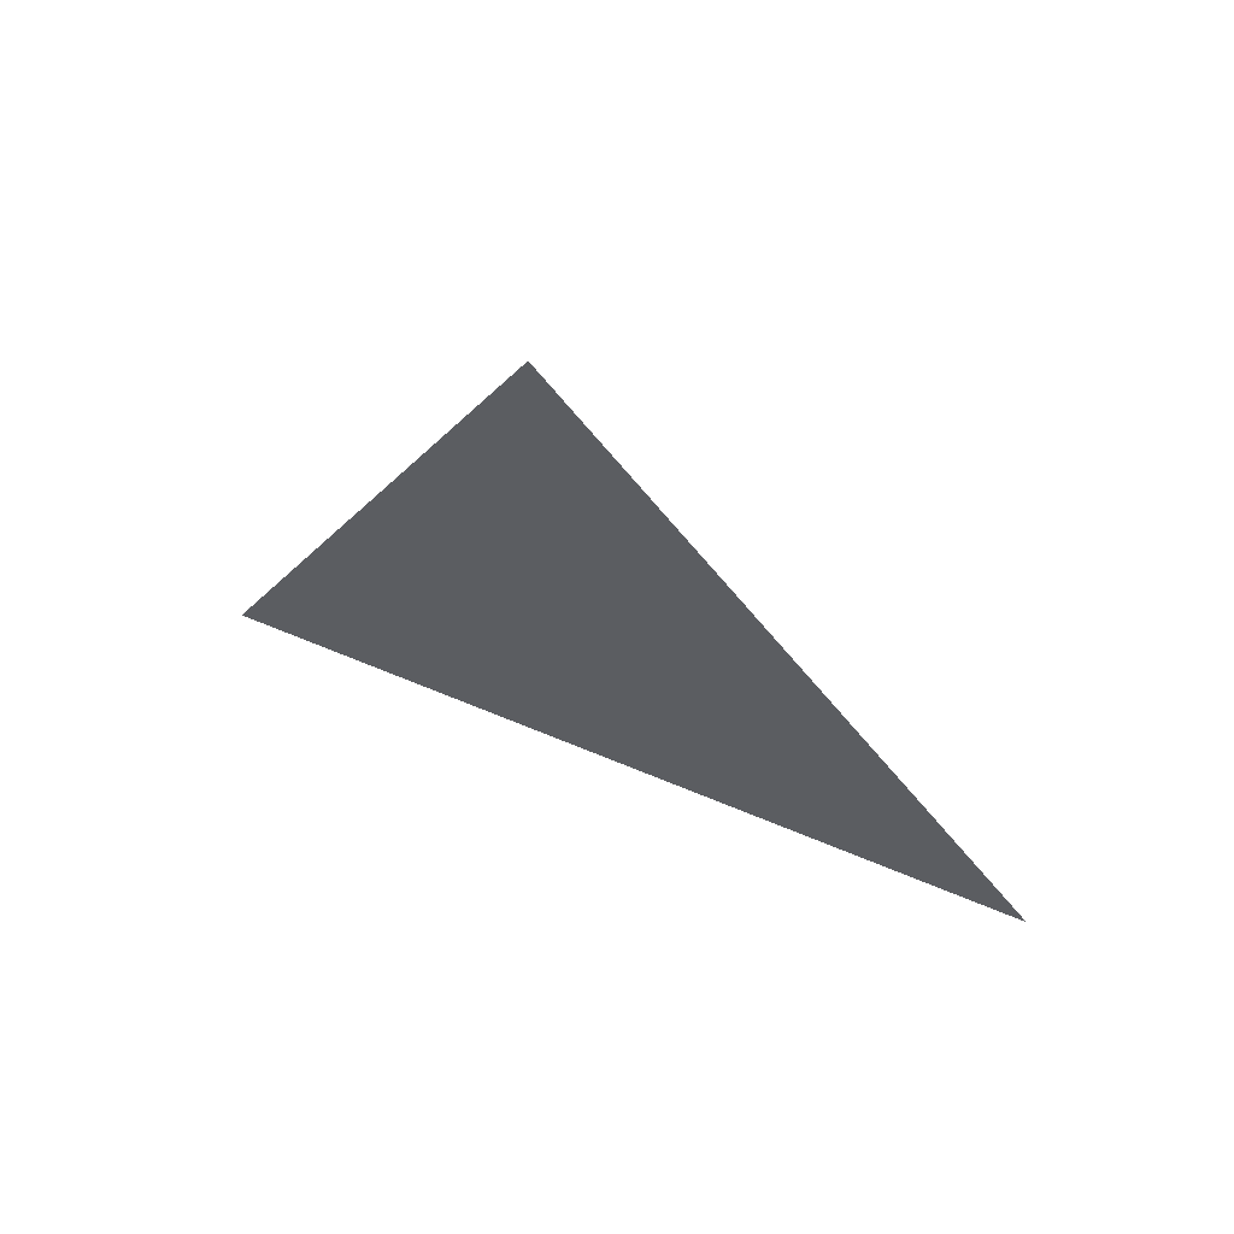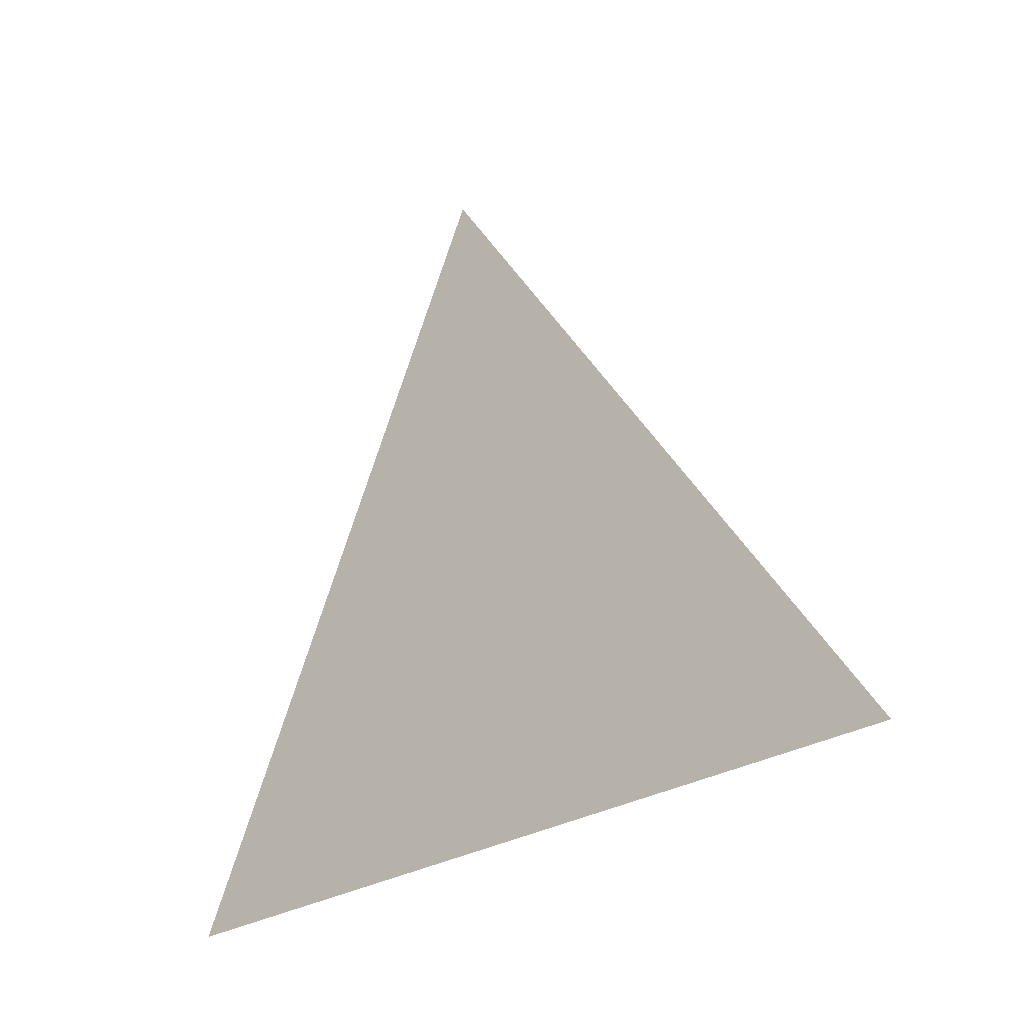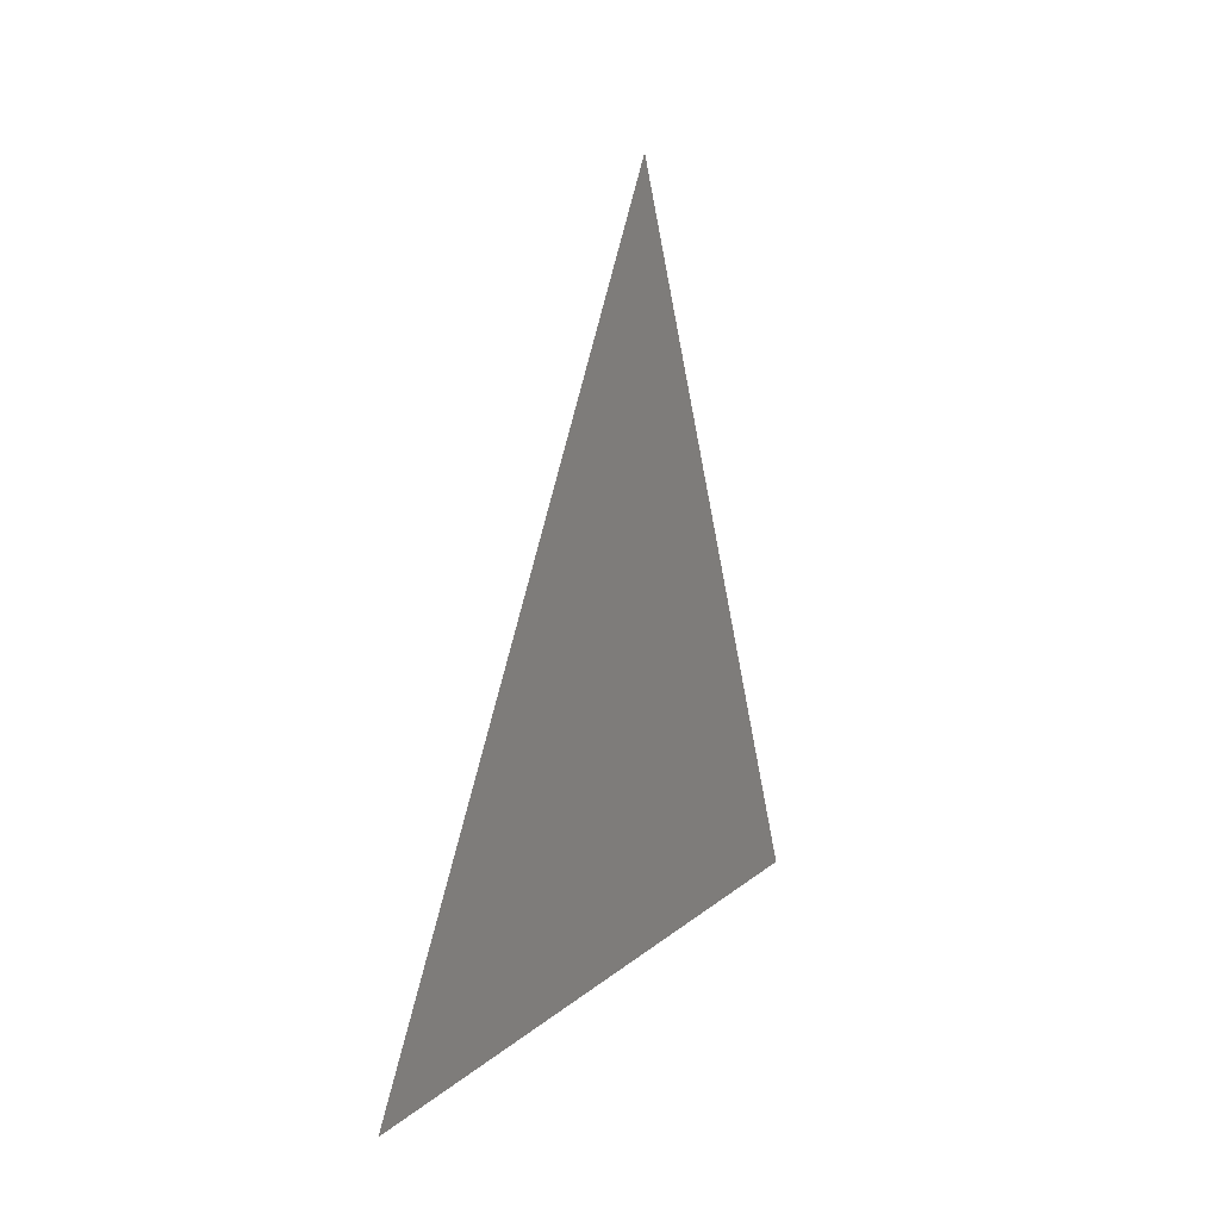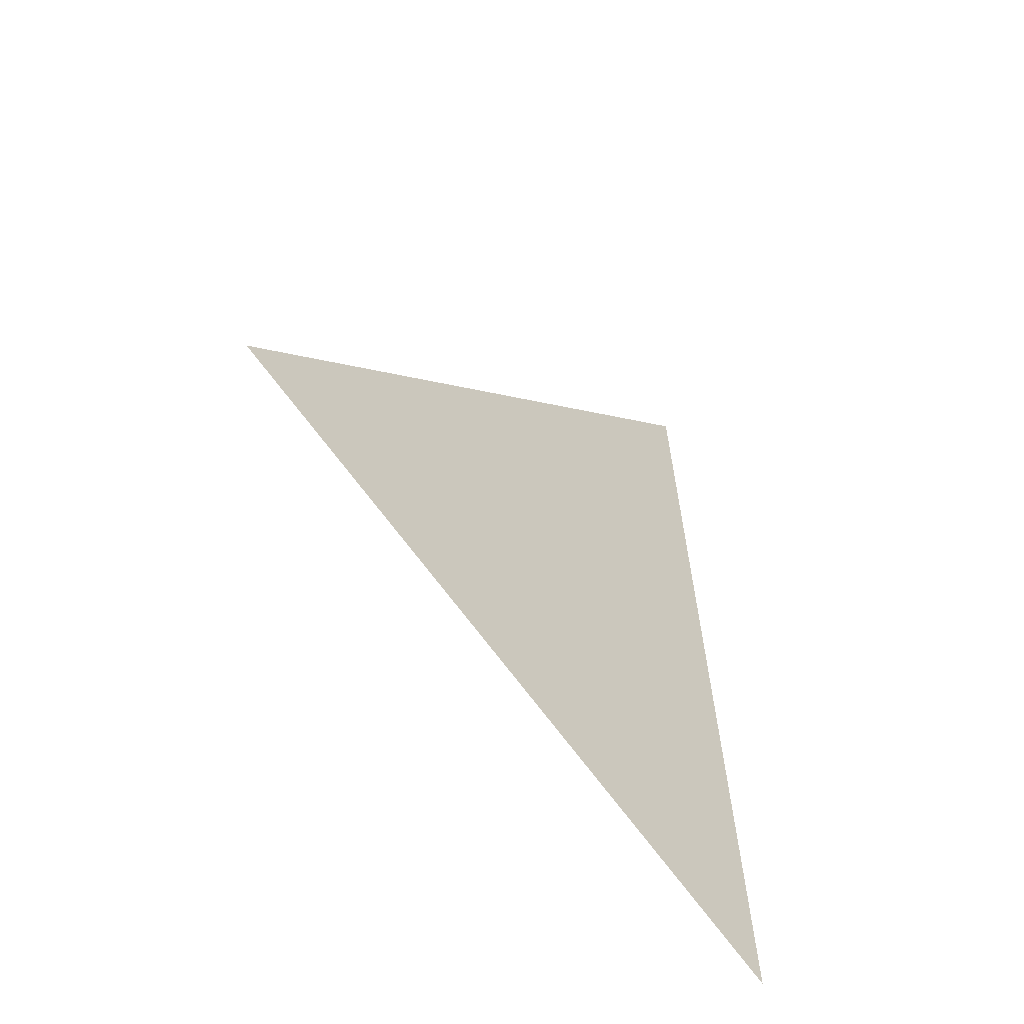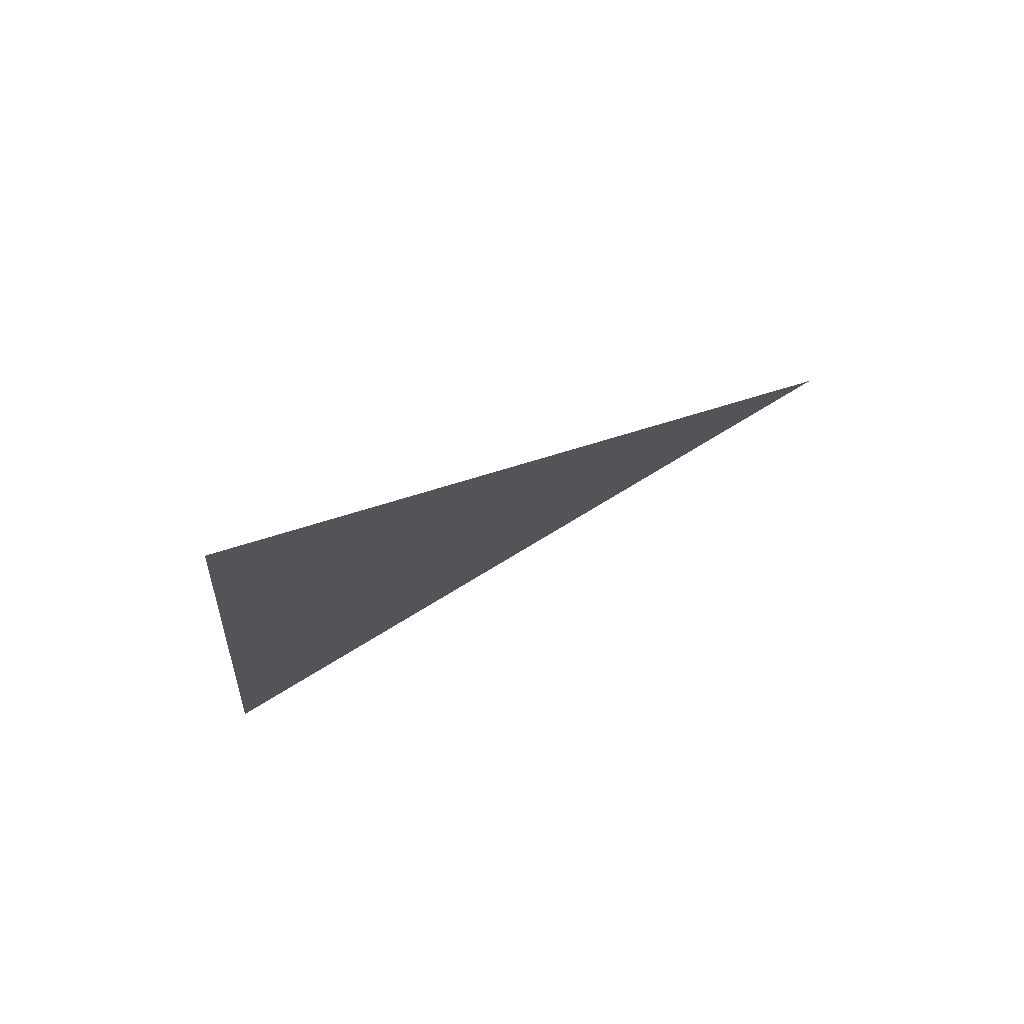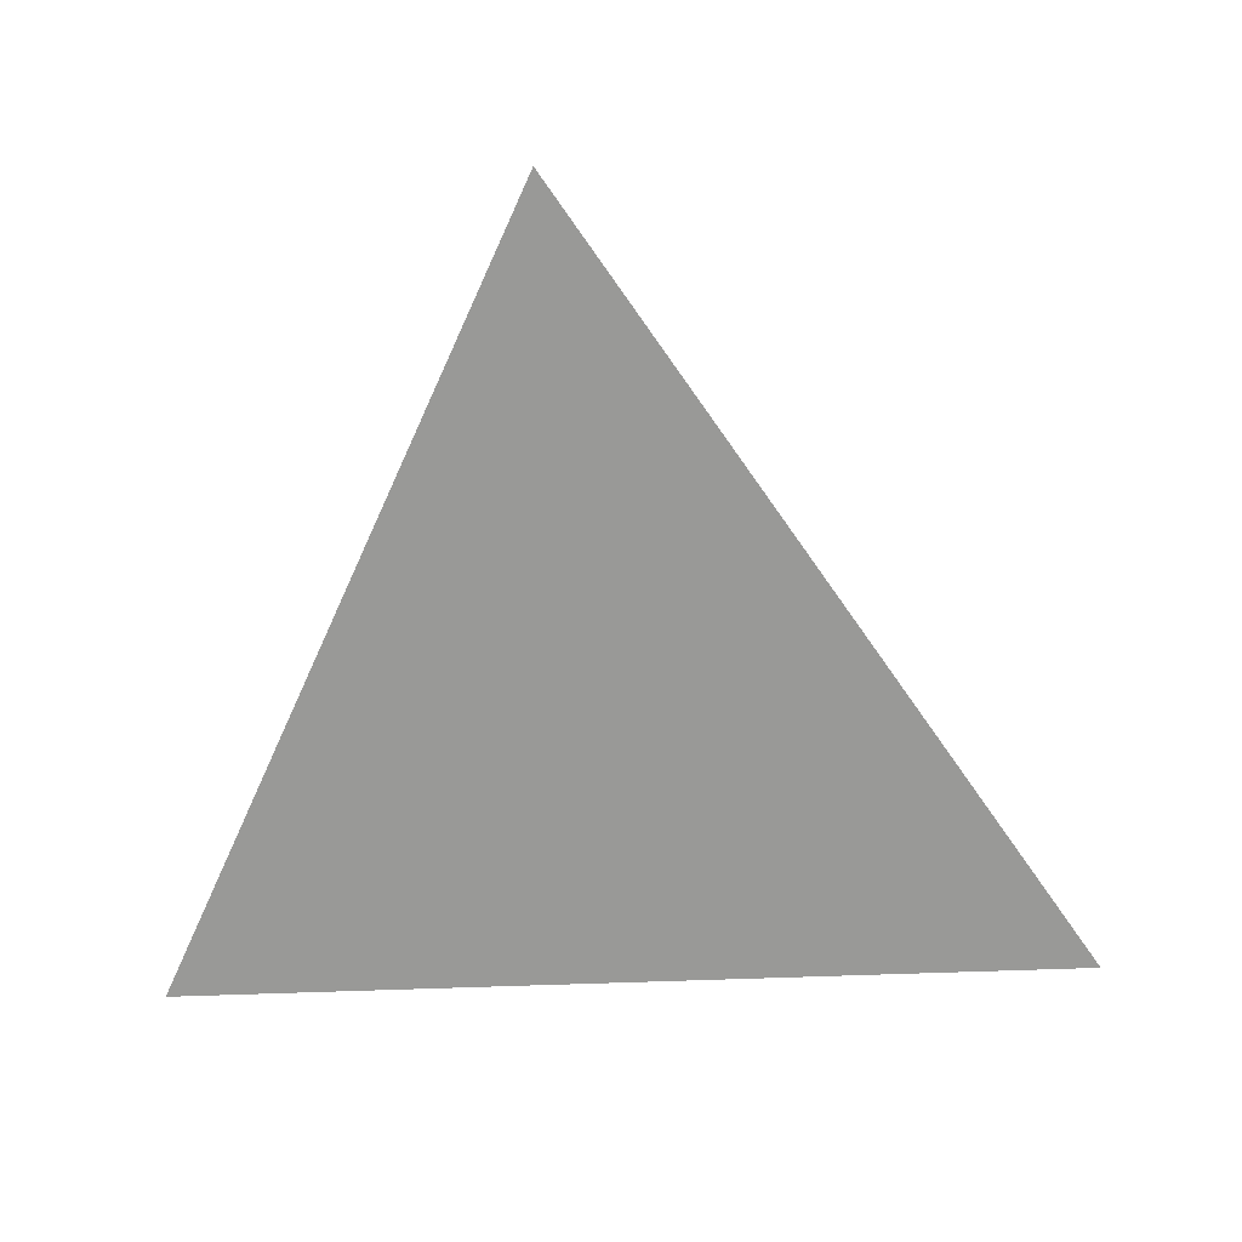
<metadata>
{"format":"obj","ext":"obj","renderer":"f3d","projection":"perspective","resolution":1024,"background":"white","views":[{"elev":65.7,"azim":114.7,"up":"+Z"},{"elev":-22.5,"azim":129.1,"up":"+Z"},{"elev":16.0,"azim":-155.5,"up":"+Z"},{"elev":-48.2,"azim":42.7,"up":"+Y"},{"elev":77.2,"azim":-116.5,"up":"+Y"},{"elev":19.9,"azim":96.8,"up":"+Z"}]}
</metadata>
<code>
v 1.284 -3.088 0.8971
v 1.284 -3.053 0.9759
v 1.284 -3.002 0.9055
g group_46_140627850929264
f 1 2 3

</code>
